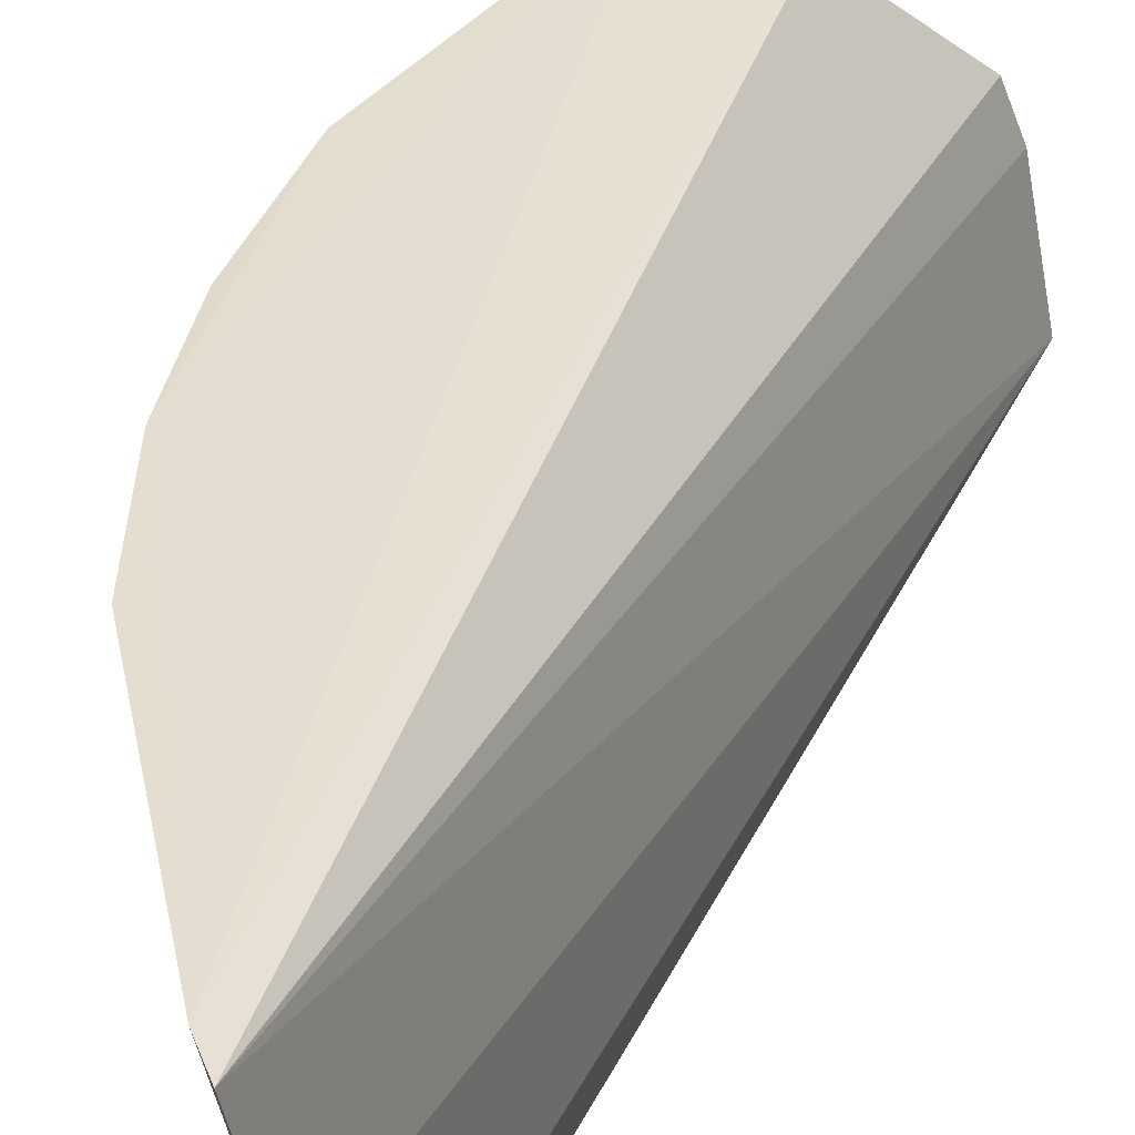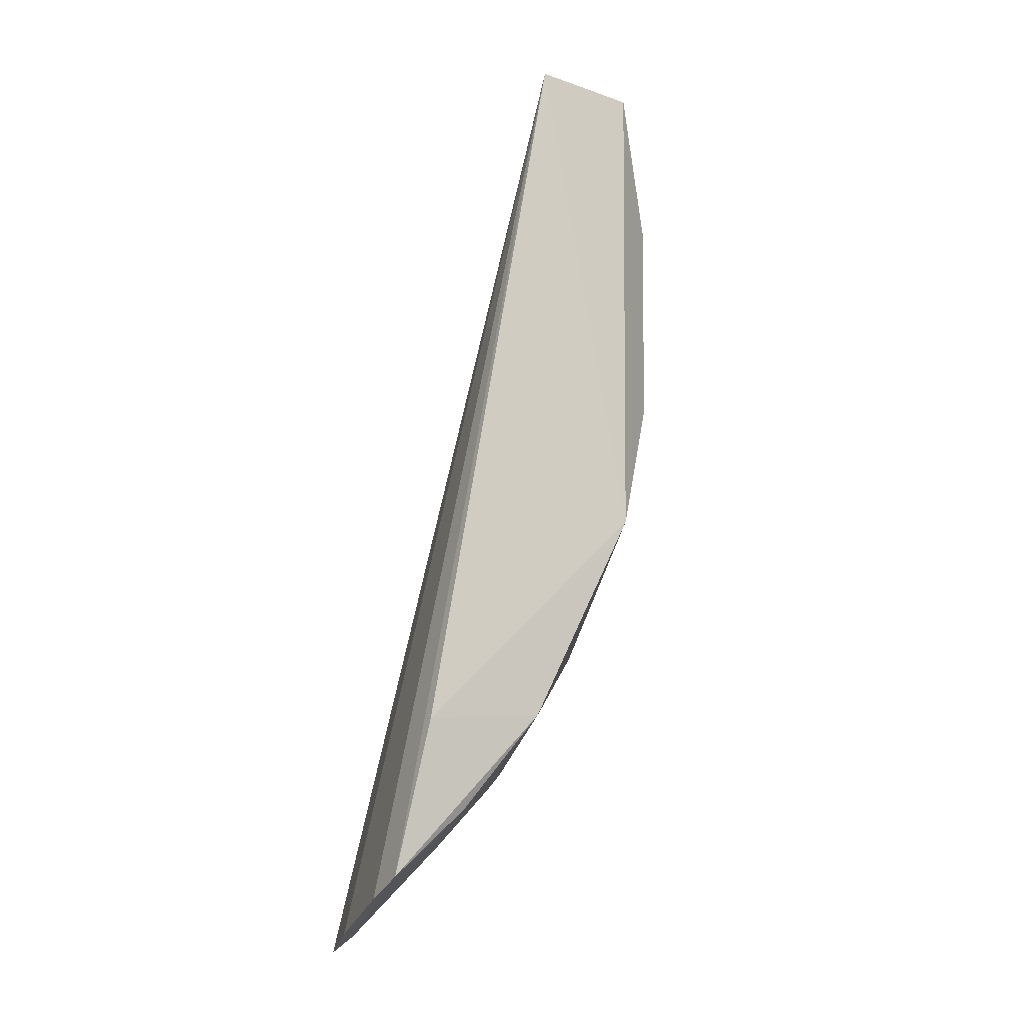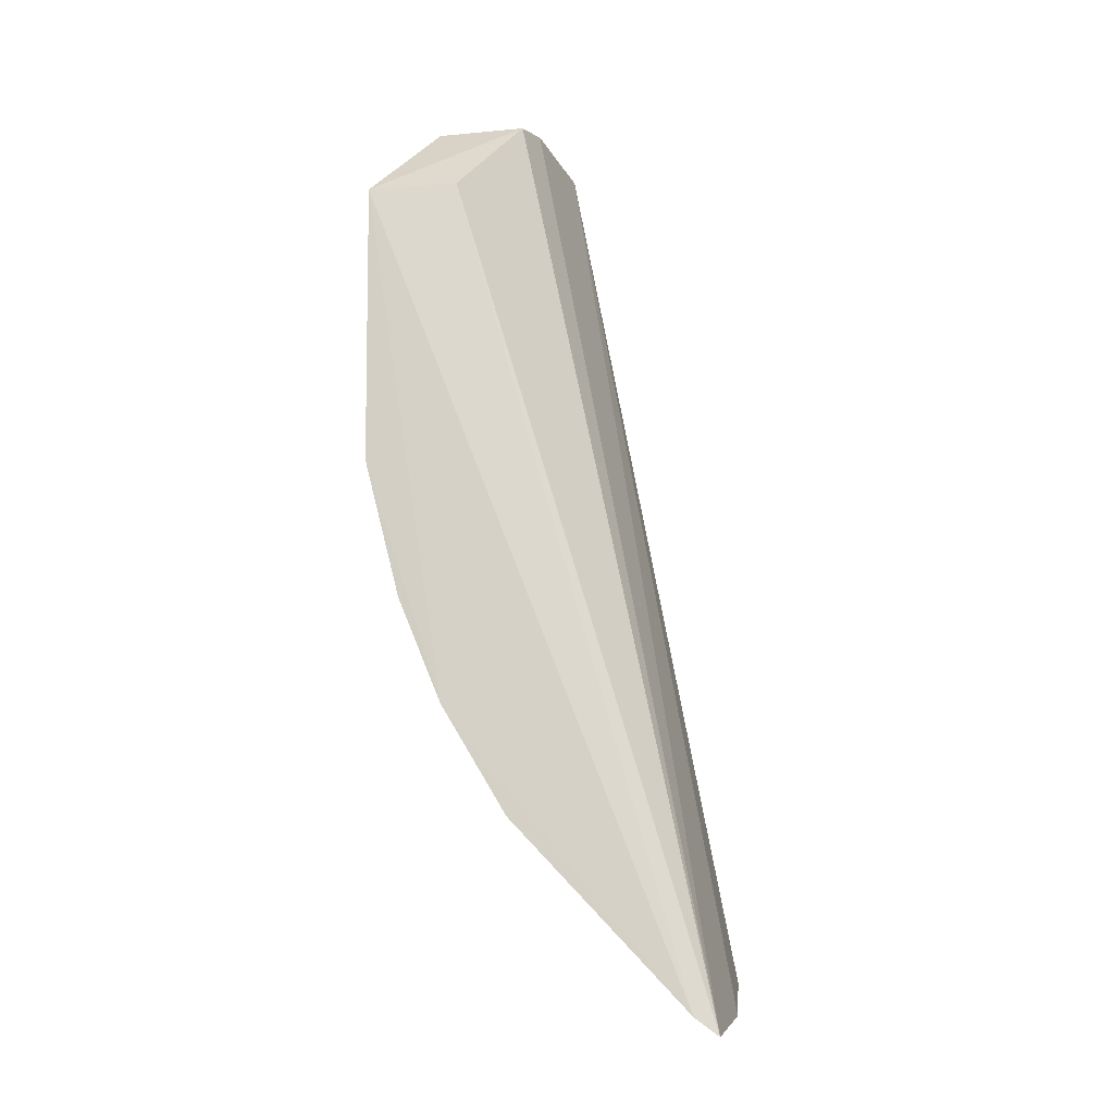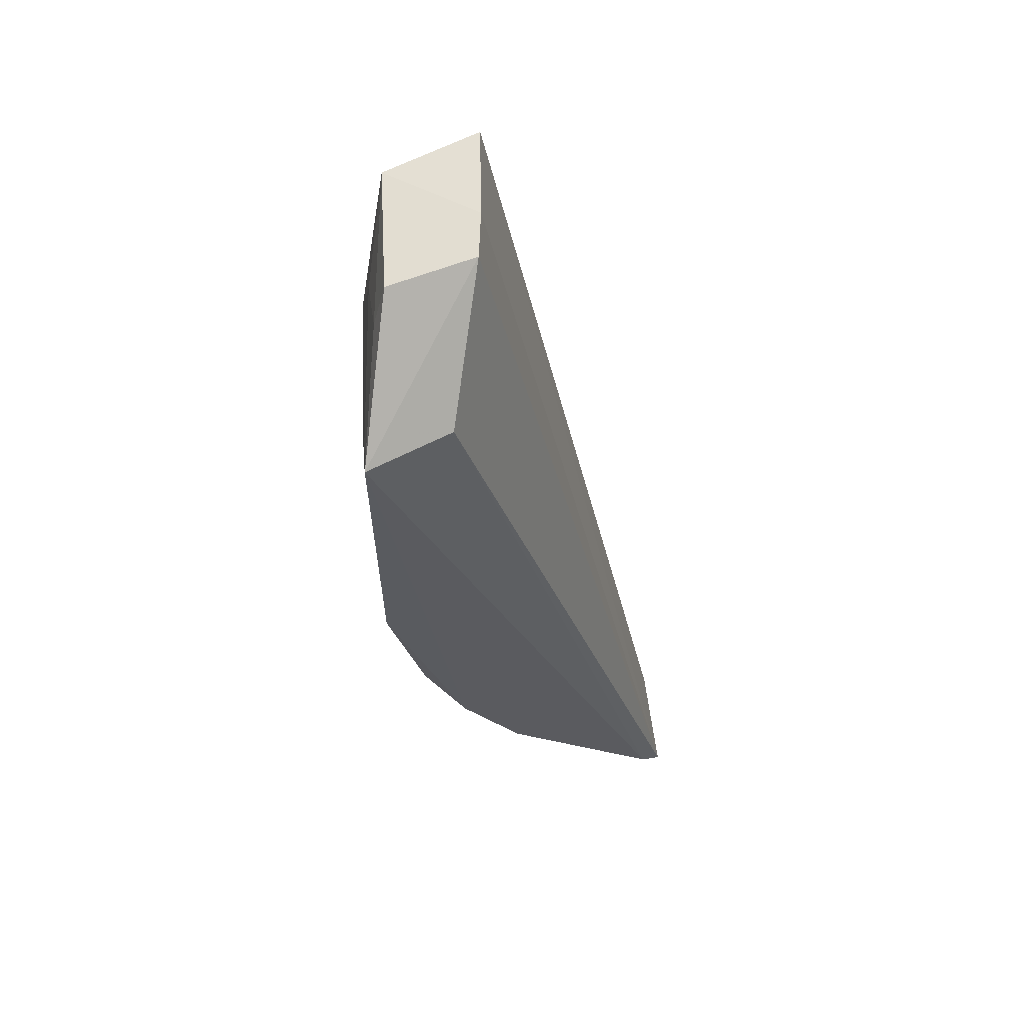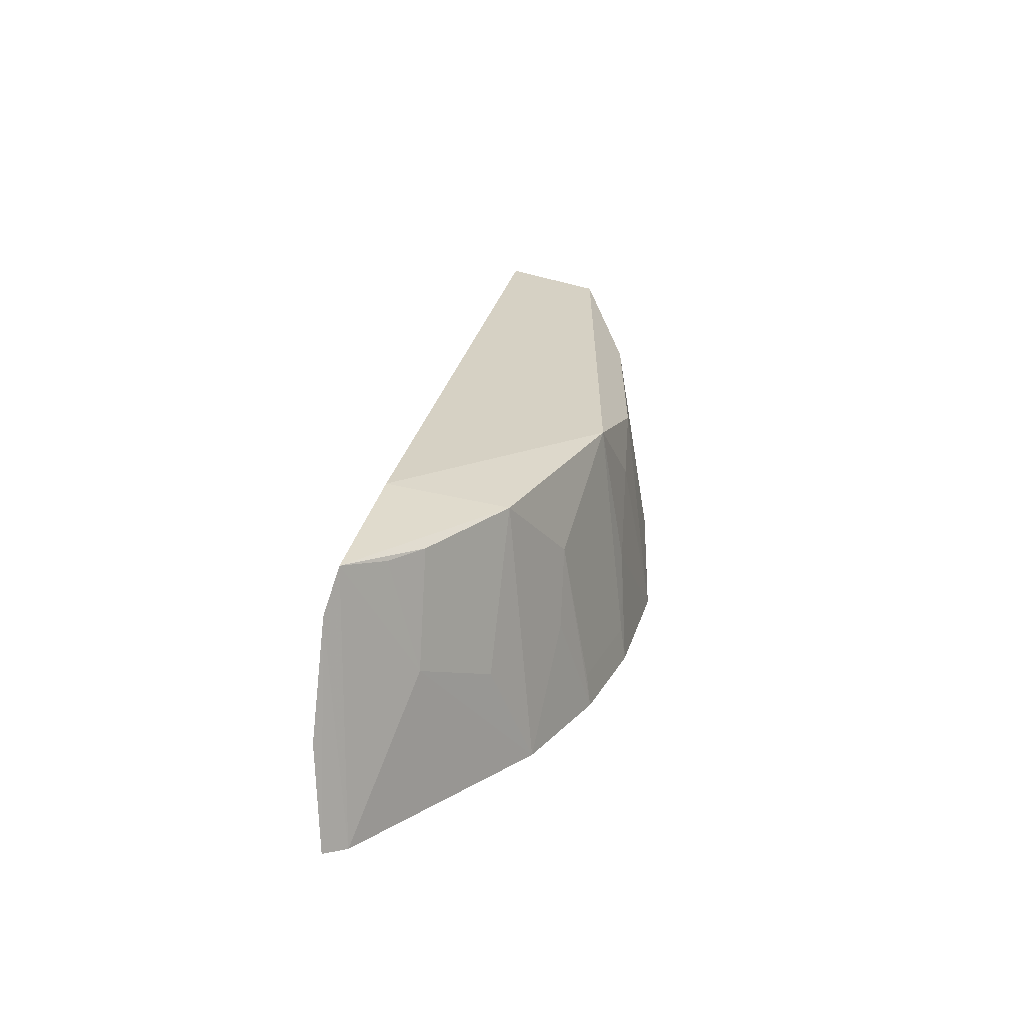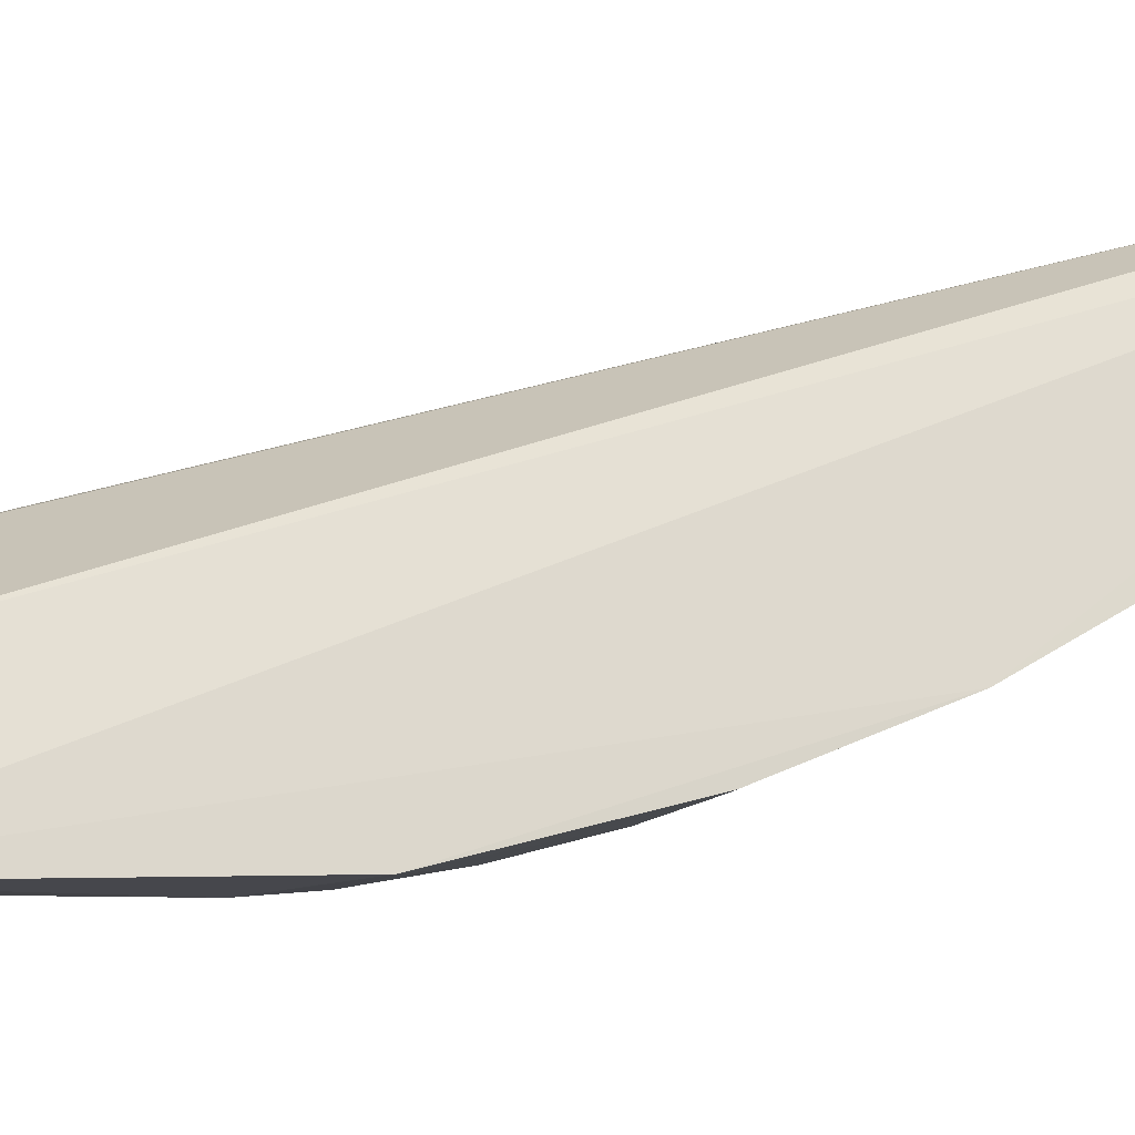
<metadata>
{"format":"obj","ext":"obj","renderer":"f3d","projection":"perspective","resolution":1024,"background":"white","views":[{"elev":35.3,"azim":32.5,"up":"+Z"},{"elev":-13.1,"azim":161.2,"up":"+Y"},{"elev":-13.4,"azim":6.5,"up":"+Y"},{"elev":58.1,"azim":-15.7,"up":"+Y"},{"elev":-64.7,"azim":175.3,"up":"+Y"},{"elev":72.6,"azim":-90.0,"up":"+Z"}]}
</metadata>
<code>
v -0.04592 0.009102 0.03315
v -0.03107 -0.04068 0.03369
v -0.04035 0.01537 0.01832
v -0.04616 0.01457 0.01904
v -0.0488 -0.01646 0.03408
v -0.03102 -0.03633 0.01853
v -0.04798 0.01504 0.02725
v -0.04276 0.01544 0.02693
v -0.05107 0.008562 0.03401
v -0.03027 -0.03952 0.02753
v -0.03285 -0.02721 0.01781
v -0.04592 -0.01415 0.0191
v -0.04254 -0.02889 0.0341
v -0.04194 0.0159 0.02443
v -0.03243 -0.03967 0.03398
v -0.04878 0.0126 0.0276
v -0.03038 -0.03756 0.02093
v -0.03996 -0.02659 0.01902
v -0.04832 0.006245 0.02119
v -0.04628 -0.0226 0.03414
v -0.03557 -0.03432 0.02569
v -0.04821 0.0104 0.02338
v -0.05047 -0.003961 0.02985
v -0.05089 -0.008276 0.03407
v -0.04378 -0.02415 0.0278
v -0.04364 -0.02244 0.02348
v -0.03538 -0.03232 0.01915
v -0.05062 0.008434 0.03199
v -0.0482 -0.006118 0.02121
v -0.05036 0.006299 0.02987
v -0.04806 -0.01414 0.02777
v -0.04836 -0.01629 0.03202
v -0.03343 -0.03426 0.01909
v -0.0396 -0.0305 0.02782
v -0.04805 -0.01012 0.02343
v -0.04588 -0.02238 0.03216
v -0.05042 -0.008213 0.03201
f 8 1 2
f 9 8 7
f 9 1 8
f 10 3 2
f 11 3 6
f 12 4 3
f 12 3 11
f 14 3 4
f 14 4 7
f 14 7 8
f 14 8 2
f 14 2 3
f 15 2 1
f 15 1 9
f 16 9 7
f 16 7 4
f 17 6 3
f 17 3 10
f 17 10 2
f 17 15 6
f 17 2 15
f 18 12 11
f 18 11 6
f 20 15 9
f 20 13 15
f 21 15 13
f 21 6 15
f 22 16 4
f 22 4 19
f 22 9 16
f 24 20 9
f 24 5 20
f 24 9 23
f 25 18 13
f 25 13 20
f 26 25 20
f 26 12 18
f 26 18 25
f 27 18 6
f 28 22 19
f 28 9 22
f 29 23 19
f 29 19 4
f 29 4 12
f 30 23 9
f 30 19 23
f 30 28 19
f 30 9 28
f 31 5 24
f 32 12 26
f 32 31 12
f 32 5 31
f 33 27 6
f 33 6 21
f 33 21 27
f 34 27 21
f 34 21 13
f 34 13 18
f 34 18 27
f 35 29 12
f 35 12 31
f 35 31 24
f 36 32 26
f 36 26 20
f 36 20 5
f 36 5 32
f 37 35 24
f 37 29 35
f 37 24 23
f 37 23 29

</code>
